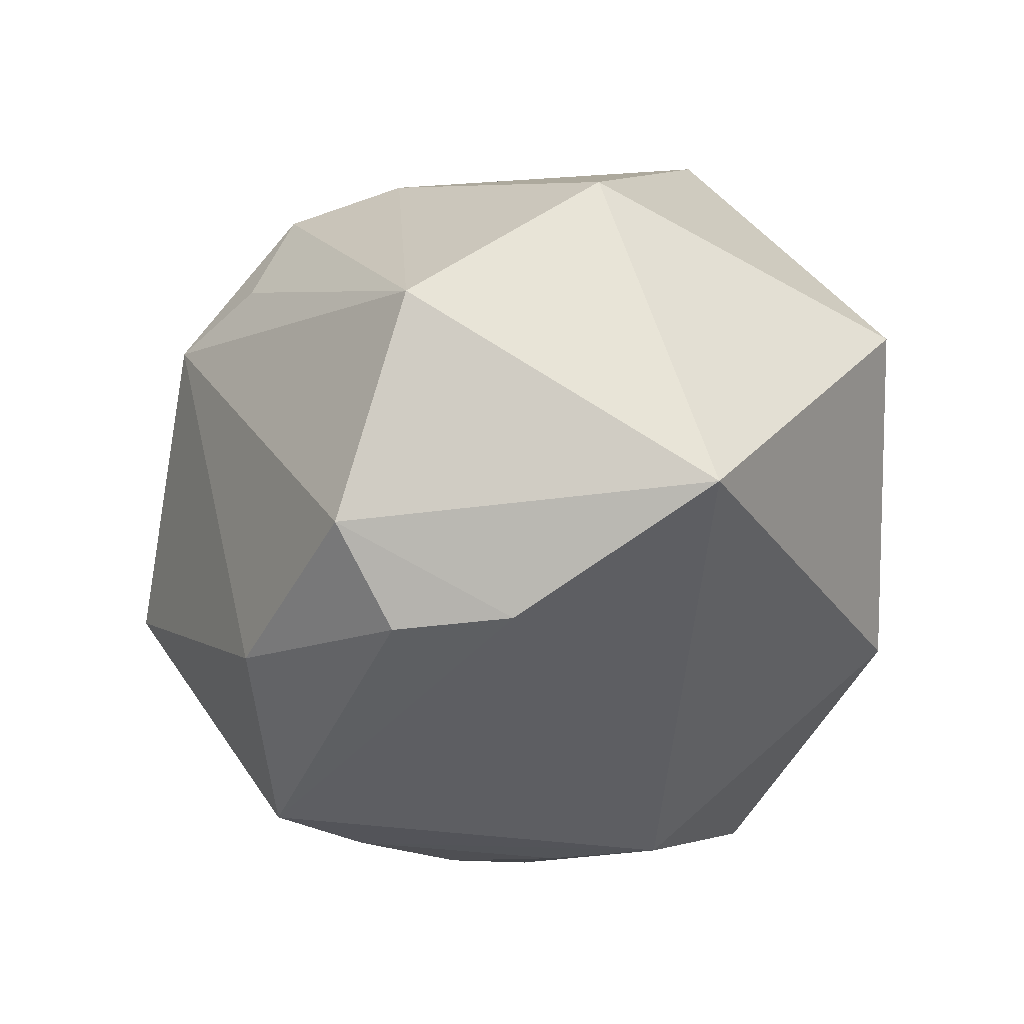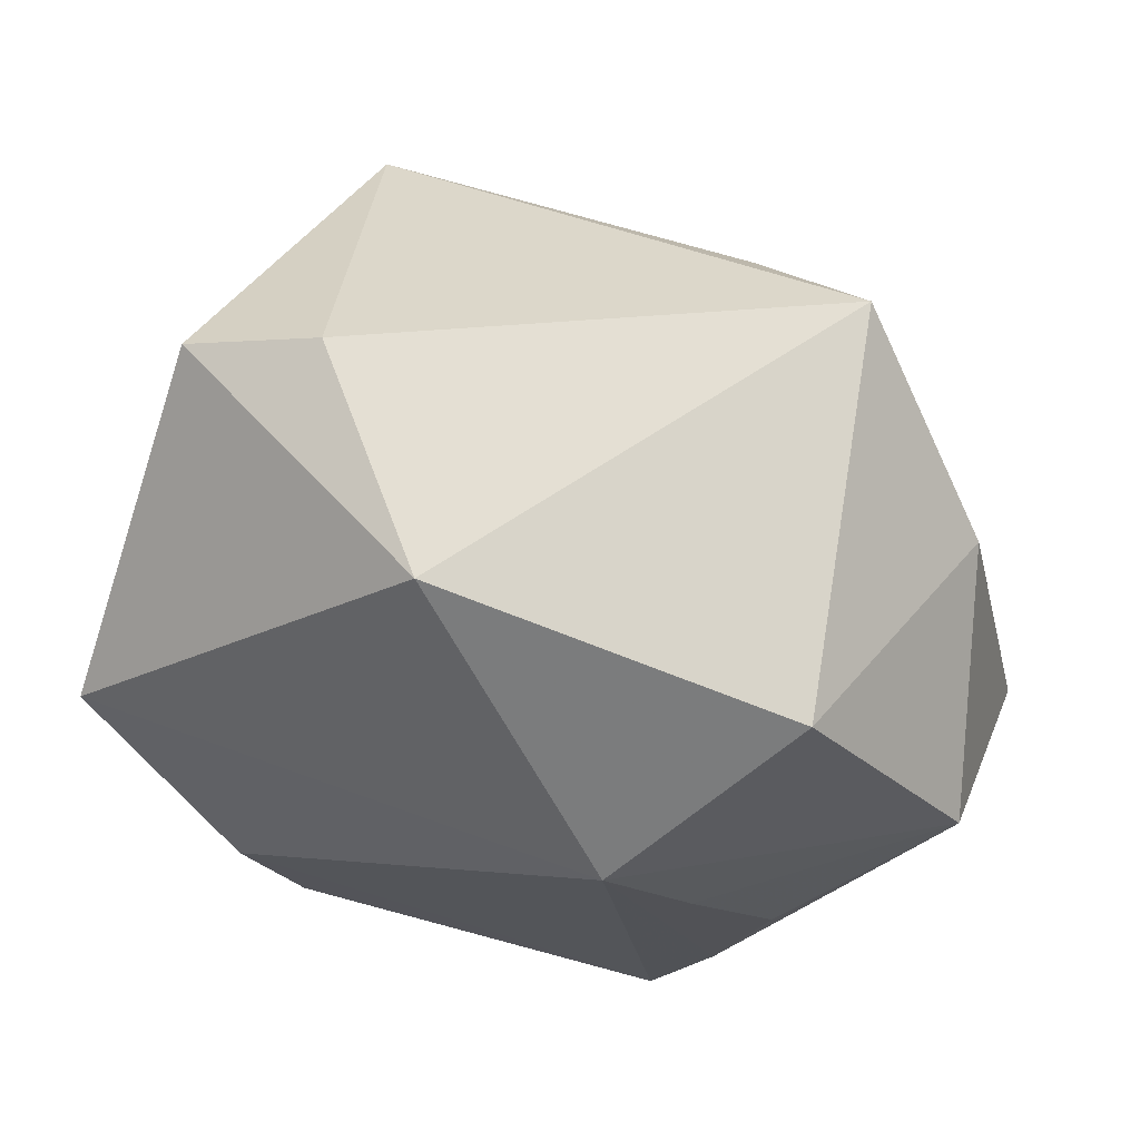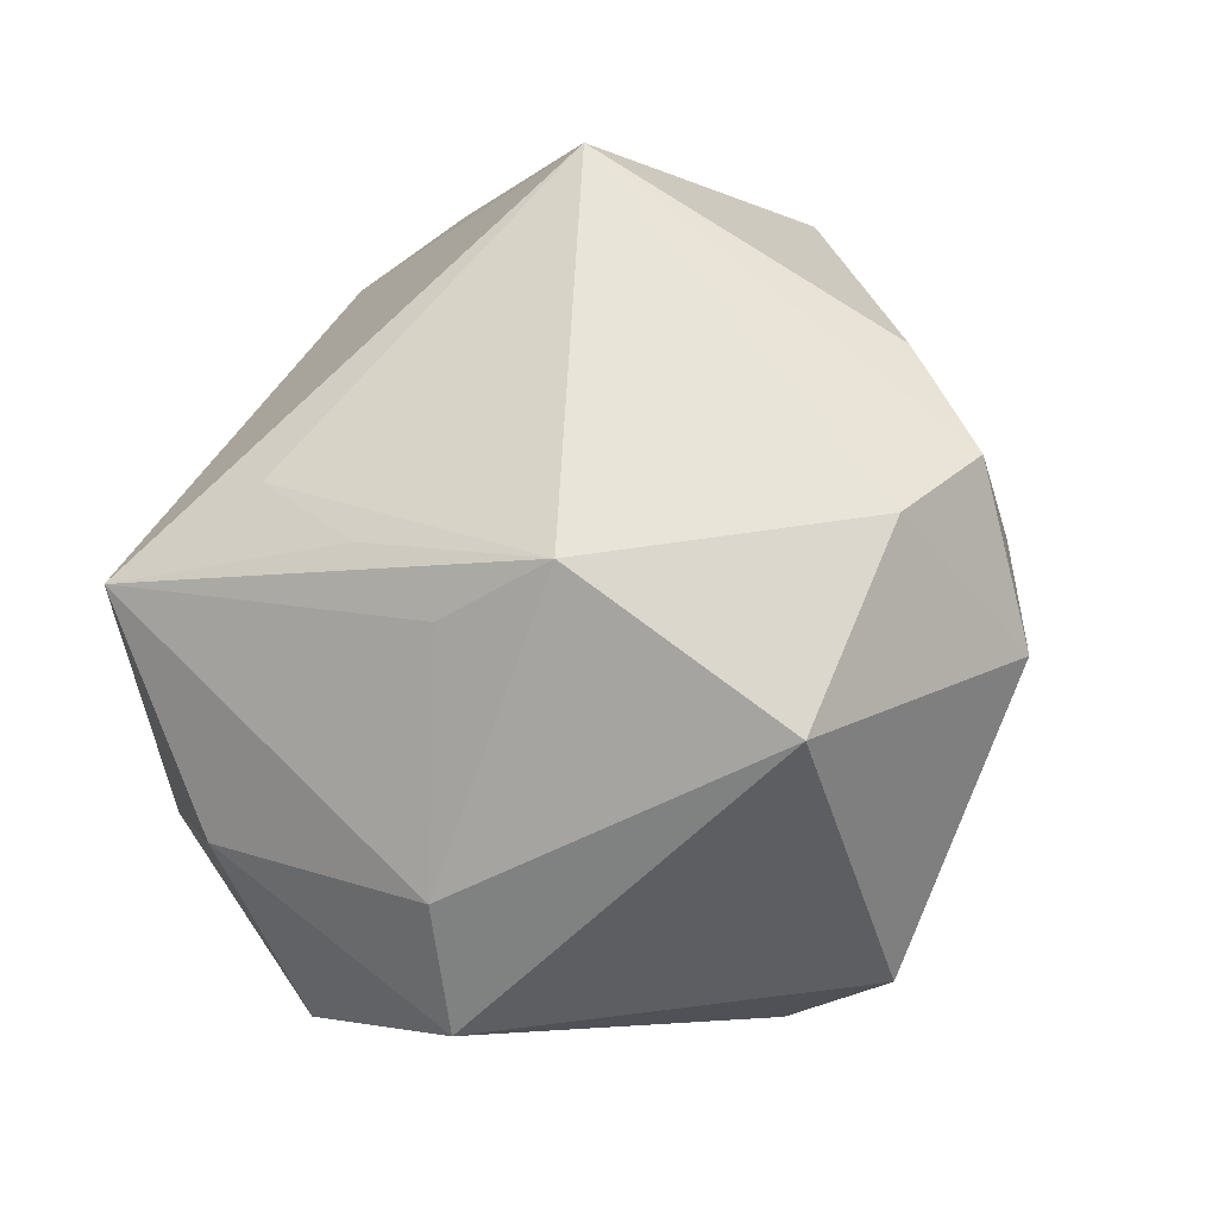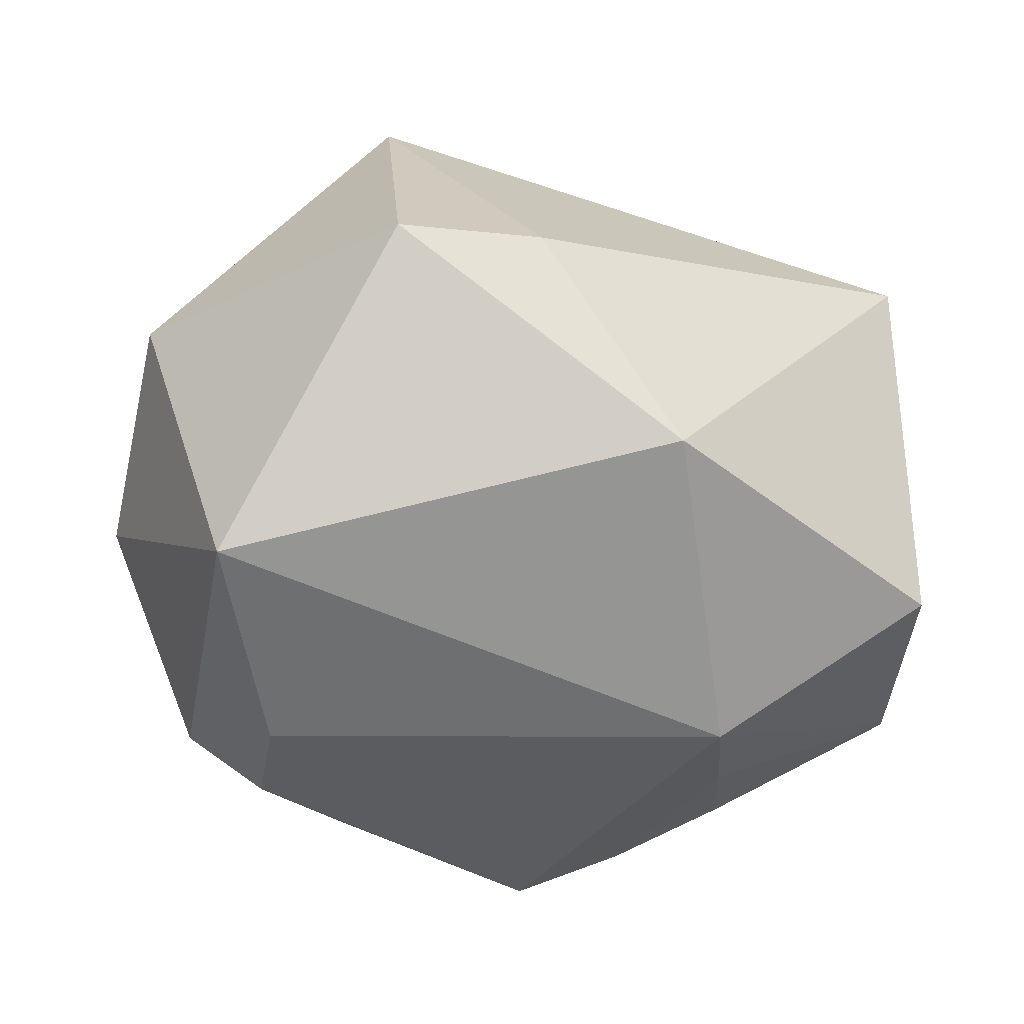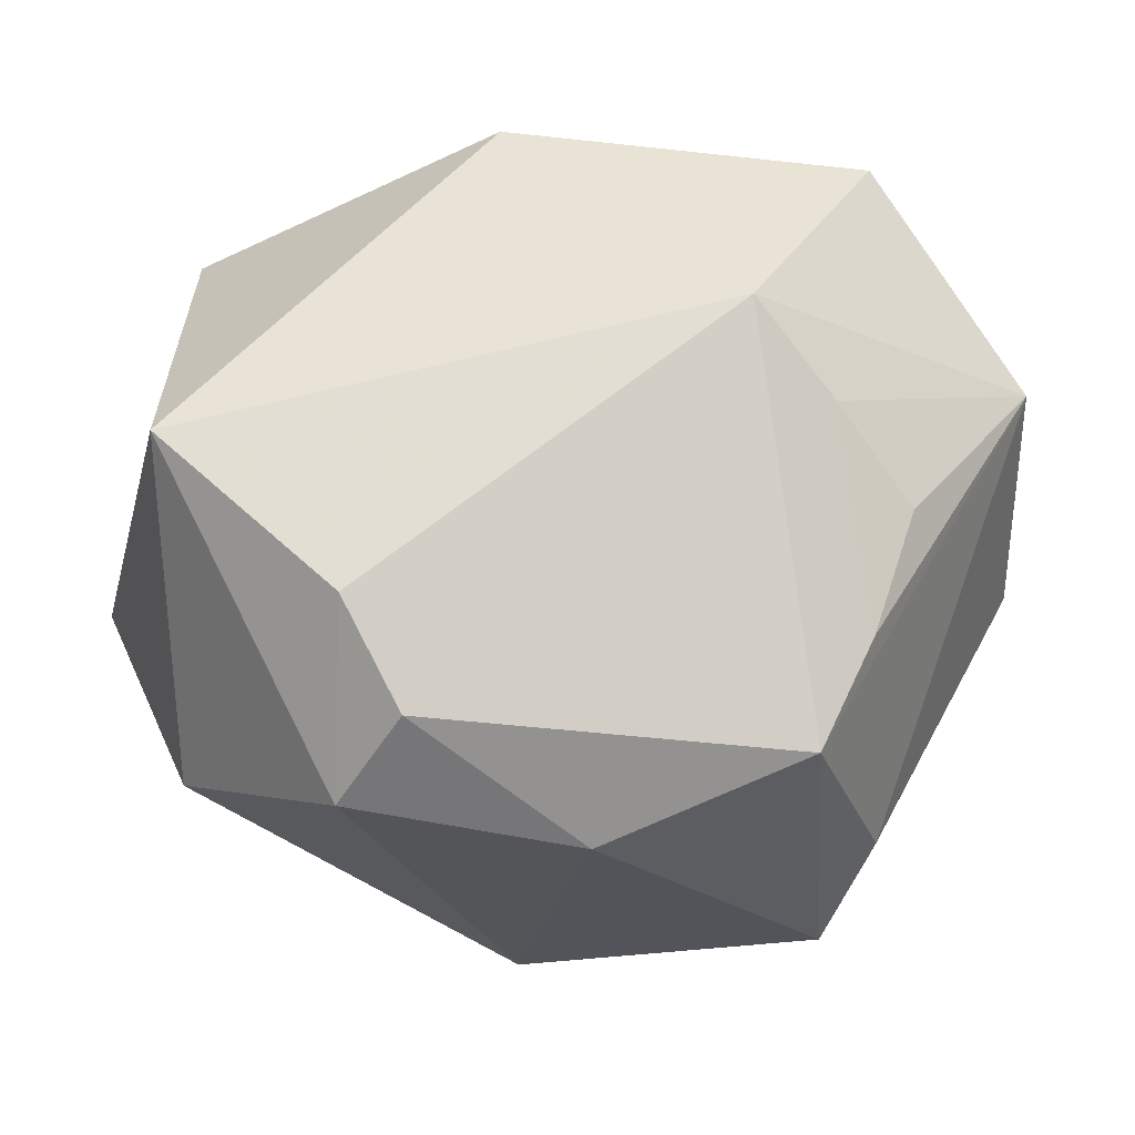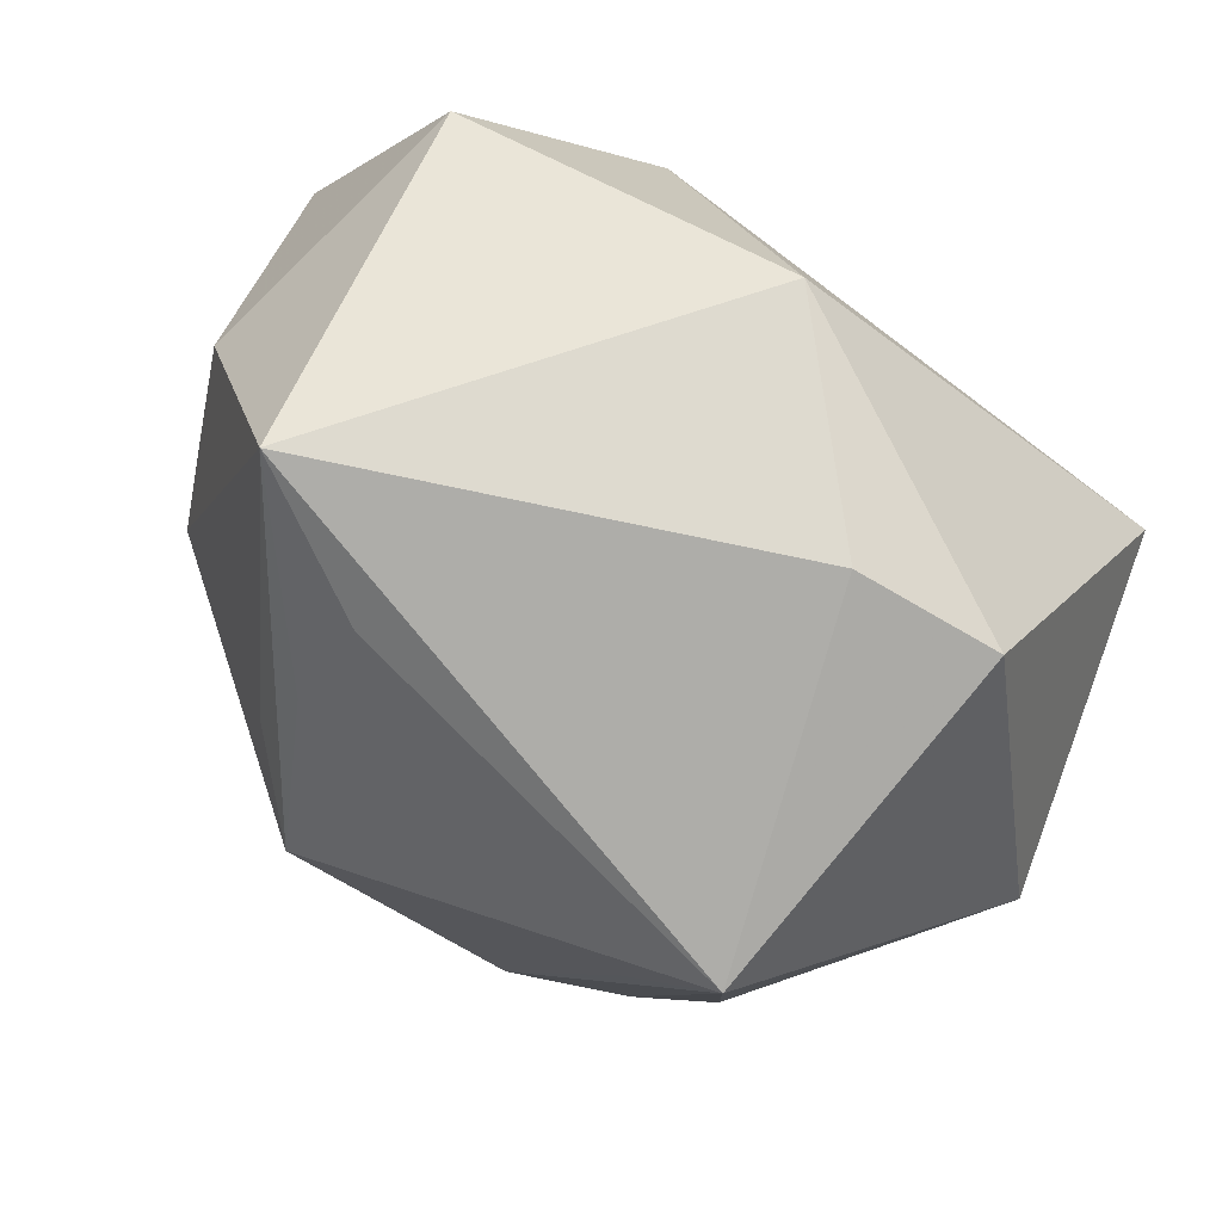
<metadata>
{"format":"obj","ext":"obj","renderer":"f3d","projection":"perspective","resolution":1024,"background":"white","views":[{"elev":-38.8,"azim":72.6,"up":"+Z"},{"elev":70.8,"azim":-165.9,"up":"+Y"},{"elev":60.3,"azim":-69.1,"up":"+Z"},{"elev":-34.8,"azim":142.7,"up":"+Z"},{"elev":-8.5,"azim":171.2,"up":"+Y"},{"elev":63.6,"azim":27.0,"up":"+Y"}]}
</metadata>
<code>
v 0.02545 -0.02437 0.02803
v 0.04056 0.03162 0.004791
v 0.001938 -0.03433 -0.02898
v -0.02377 0.00699 0.03244
v -0.02663 -0.04282 -0.006001
v 0.01522 -0.03526 0.02836
v -0.04198 0.02539 0.005979
v 0.01441 -0.03956 0.0159
v -0.0467 0.0146 -0.02005
v 0.02135 -0.02203 -0.03573
v -0.02958 0.0385 -0.02095
v -0.01954 -0.02513 -0.03591
v 0.04967 -0.007197 0.009902
v 0.002714 -0.03025 0.03345
v 0.04149 -0.02691 -0.005157
v -0.01755 -0.002886 0.04025
v -0.01332 0.02058 -0.03591
v 0.02704 -0.03018 -0.02713
v -0.02253 -0.02949 0.03121
v 0.01854 -0.0005833 0.03745
v 0.00335 -0.04553 0.01383
v -0.0132 0.02985 0.02854
v 0.02755 -0.0103 -0.03591
v 0.04572 0.006668 -0.02708
v -0.0308 1.279e-05 -0.03114
v 0.009717 0.04216 -0.01699
v -0.02585 0.04216 0.0213
v -0.02225 0.01038 -0.0338
v -0.0506 -0.004331 0.001176
v -0.03061 -0.03288 -0.0153
v -0.01836 0.01746 0.03242
v 0.02569 0.03807 0.006289
v -0.04369 0.0002682 0.01477
v -0.02576 -0.01327 -0.03379
v 0.02976 0.01256 0.0388
f 30 9 12
f 26 24 17
f 15 21 18
f 18 24 15
f 26 27 32
f 32 27 35
f 15 24 13
f 26 17 11
f 11 17 9
f 11 27 26
f 9 30 29
f 5 30 12
f 5 21 19
f 19 29 5
f 5 29 30
f 8 21 15
f 15 6 8
f 8 6 21
f 35 20 14
f 14 6 35
f 19 21 14
f 21 6 14
f 35 6 1
f 1 13 35
f 1 6 15
f 15 13 1
f 2 32 35
f 35 13 2
f 2 13 24
f 2 24 26
f 26 32 2
f 12 9 34
f 9 25 34
f 34 17 12
f 9 17 28
f 28 25 9
f 17 34 28
f 28 34 25
f 24 18 23
f 23 17 24
f 12 17 23
f 35 27 22
f 27 31 22
f 9 29 7
f 7 11 9
f 27 11 7
f 27 7 33
f 33 7 29
f 33 29 19
f 3 18 21
f 21 5 3
f 3 5 12
f 16 31 27
f 16 33 19
f 19 14 16
f 16 14 20
f 16 20 35
f 35 22 16
f 16 22 31
f 10 23 18
f 18 3 10
f 12 23 10
f 10 3 12
f 27 33 4
f 4 16 27
f 33 16 4

</code>
